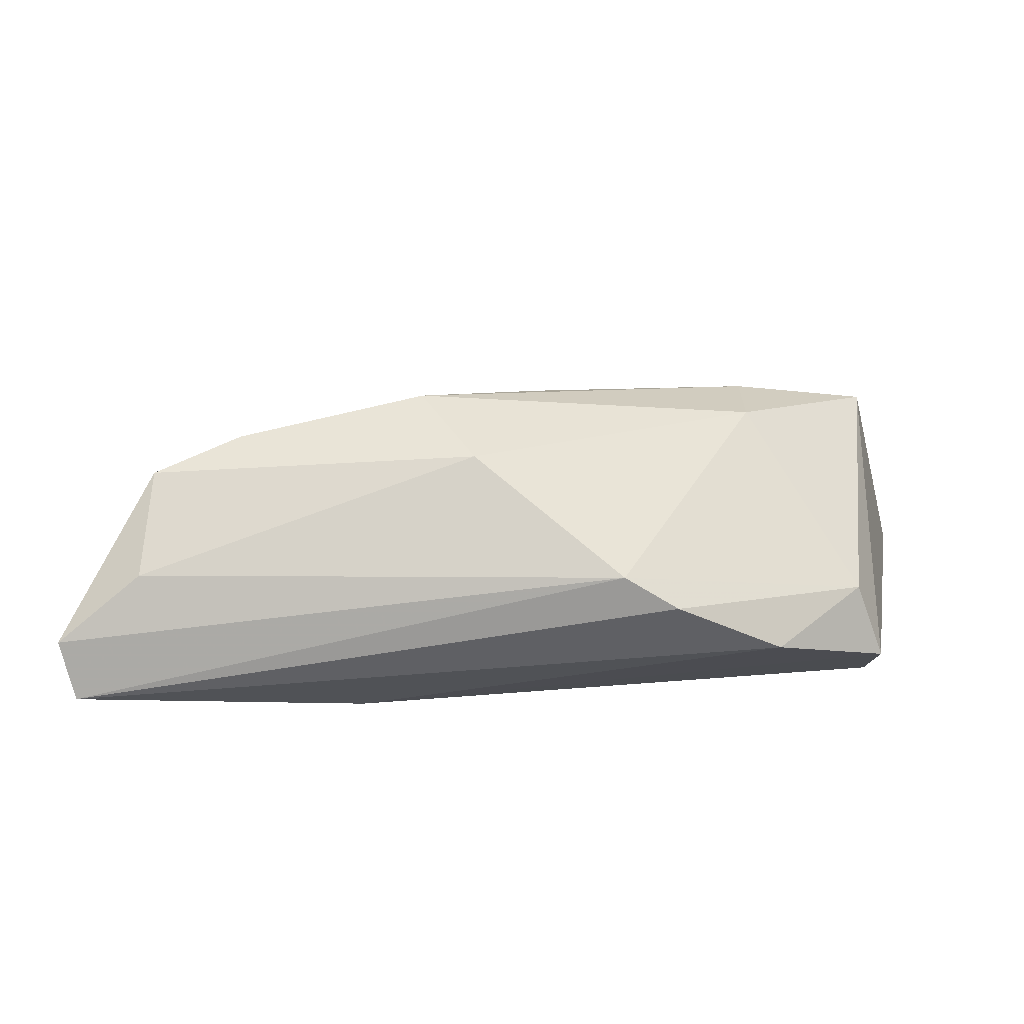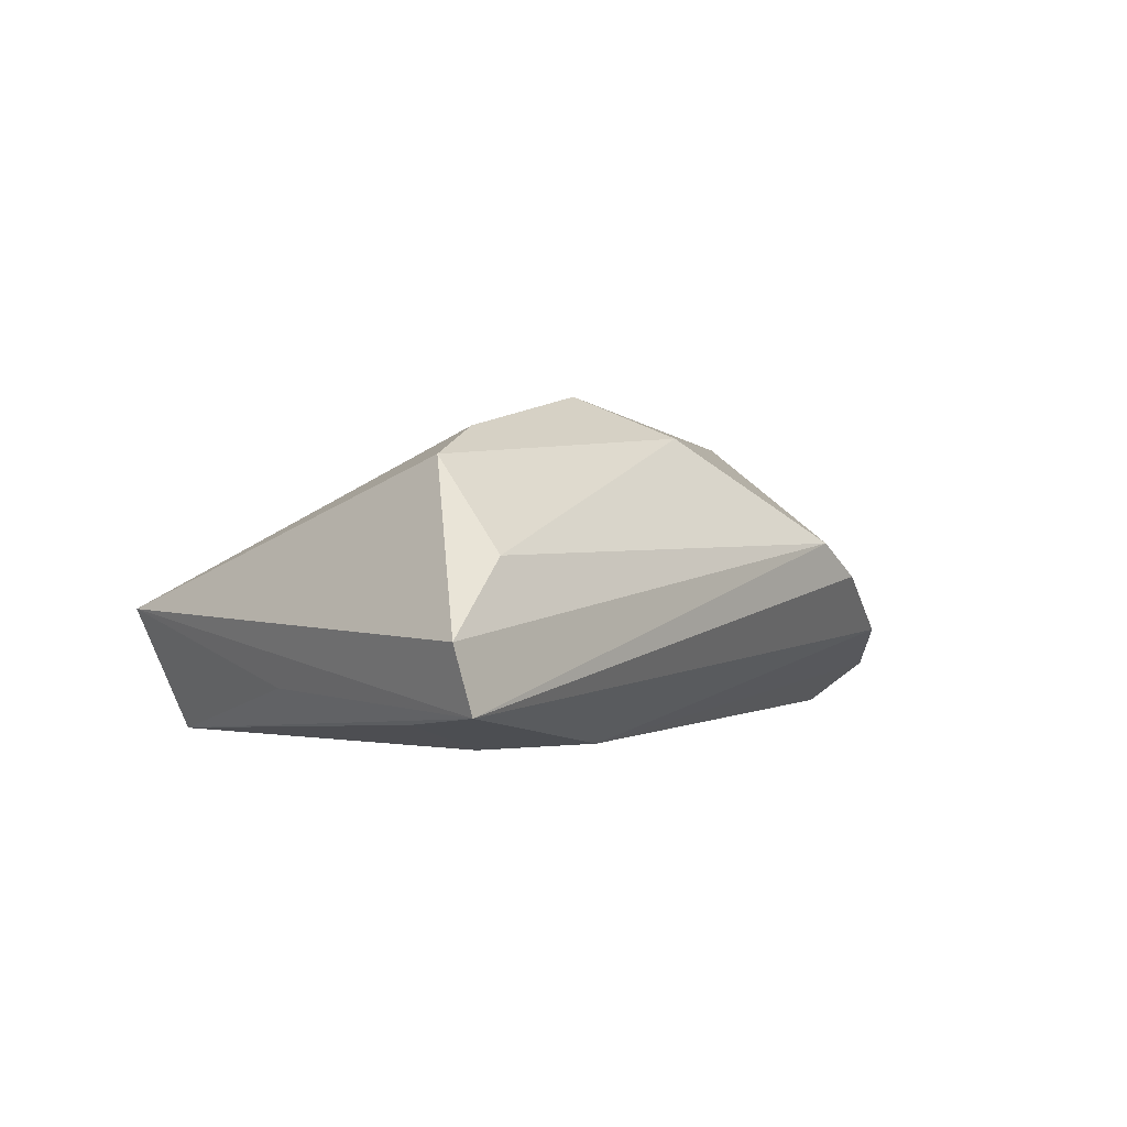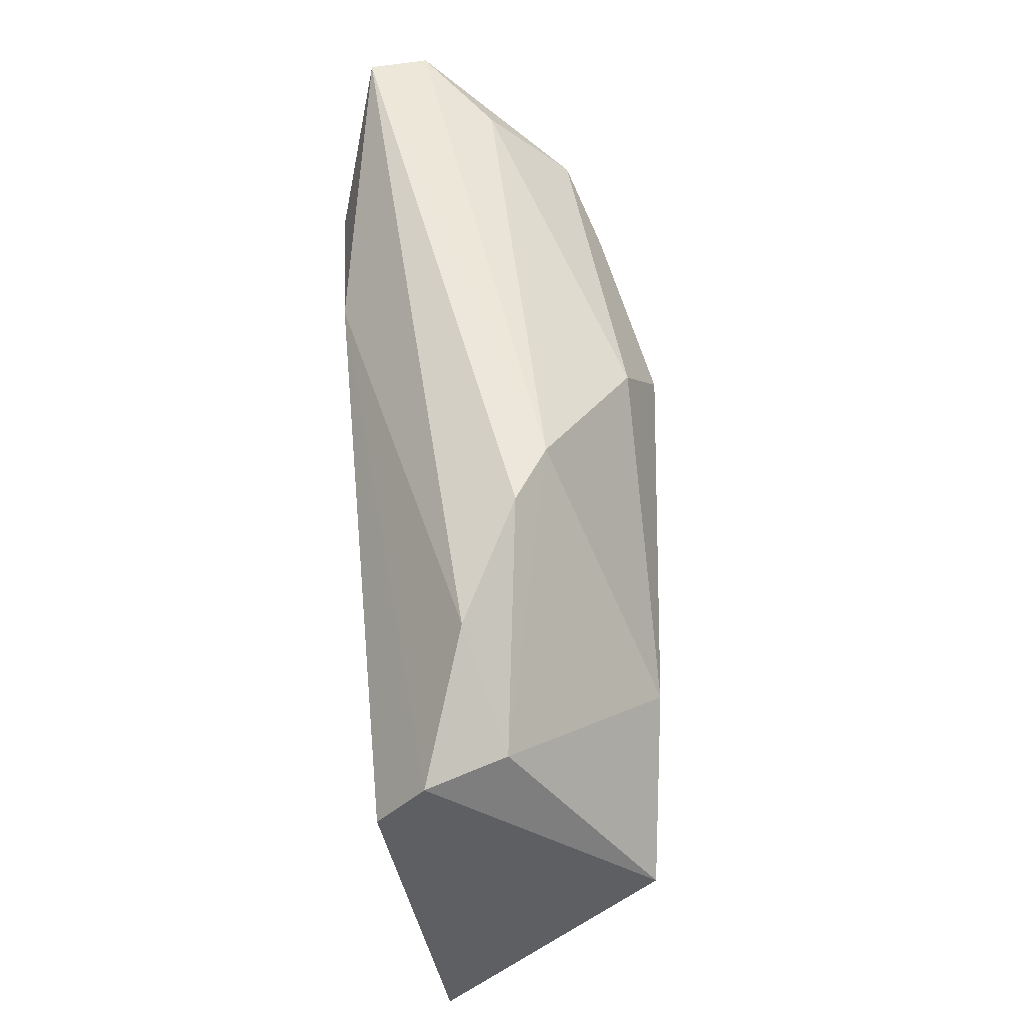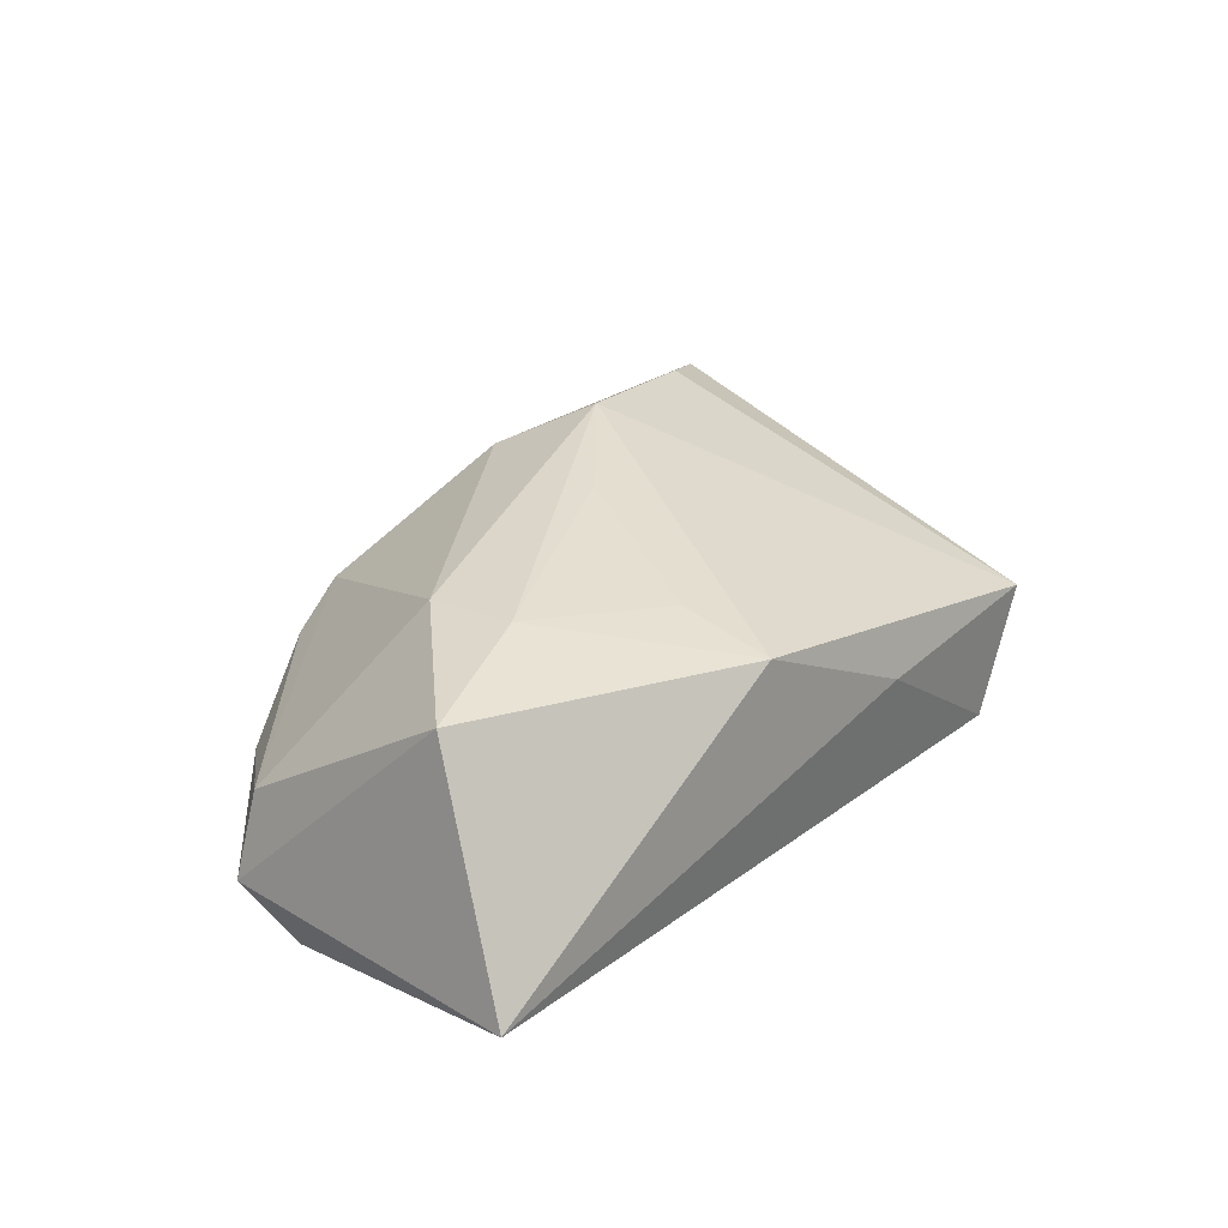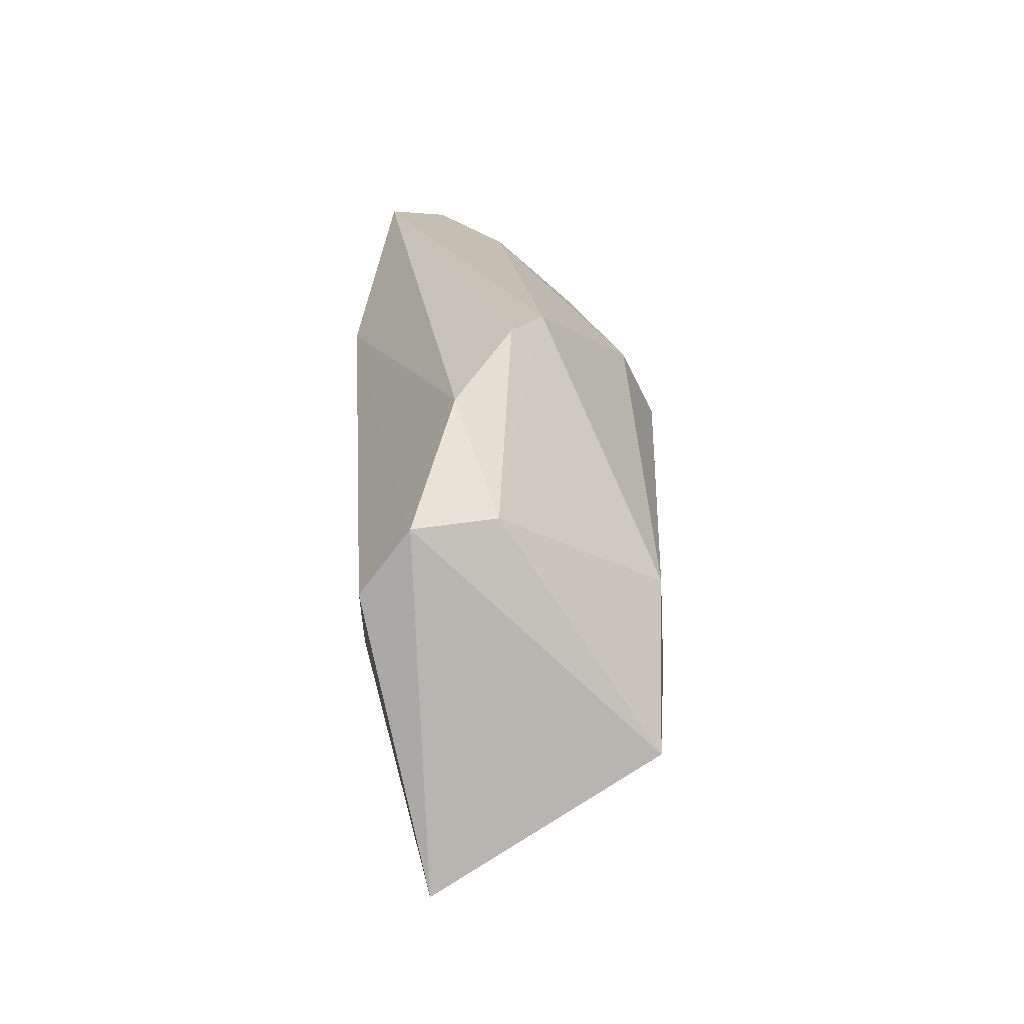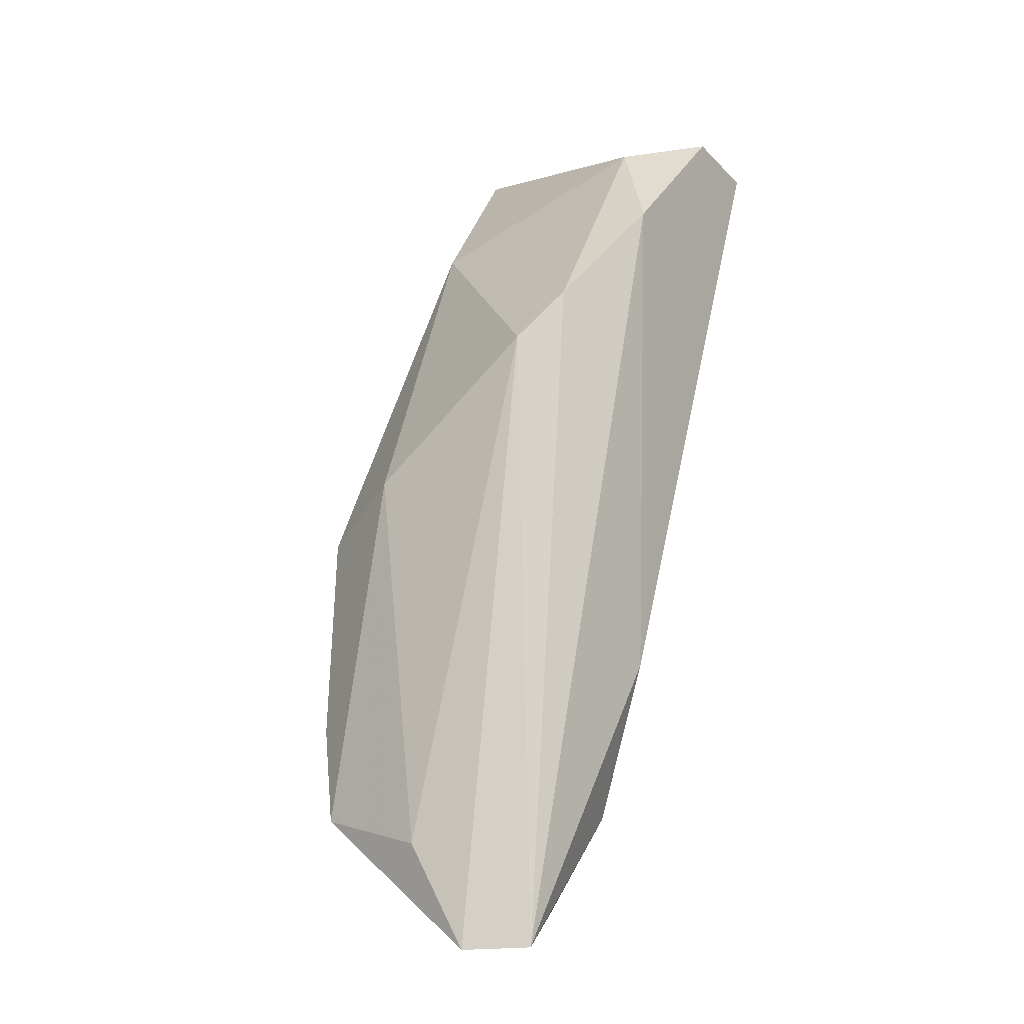
<metadata>
{"format":"obj","ext":"obj","renderer":"f3d","projection":"perspective","resolution":1024,"background":"white","views":[{"elev":20.7,"azim":-178.5,"up":"+Z"},{"elev":0.8,"azim":127.9,"up":"+Z"},{"elev":51.1,"azim":-95.4,"up":"+Y"},{"elev":28.0,"azim":-55.6,"up":"+Z"},{"elev":17.7,"azim":-94.2,"up":"+Y"},{"elev":77.6,"azim":102.4,"up":"+Y"}]}
</metadata>
<code>
v -0.02174 0.02846 0.002157
v 0.03245 -0.02996 -0.01556
v -0.0152 0.02866 0.00622
v -0.0136 -0.01676 0.0154
v 0.03578 0.01755 -0.01491
v 0.01767 0.01933 -0.01556
v -0.05532 -0.0245 -0.00885
v 0.04348 0.02712 0.005232
v 0.003103 0.01956 0.01824
v 0.04715 0.01872 -0.01142
v 0.01005 0.01023 0.02303
v -0.04904 0.01399 -0.01019
v 0.05153 0.03044 -0.00985
v 0.03254 0.01412 0.01871
v -0.03151 0.001458 0.01841
v -0.004527 0.0004197 0.0208
v -0.01235 -0.02673 0.01169
v -0.03481 0.02387 -0.004867
v -0.0456 0.01386 -0.0008836
v 0.05339 0.02957 -0.00268
v -0.03137 -0.008626 0.01889
v -0.04821 0.006768 -0.01556
v 0.009815 -0.02996 -3.066e-05
v 0.04273 0.01832 0.01531
v 0.04384 -0.003126 -0.00901
v -0.04802 -0.01236 0.01636
v 0.04021 -0.02996 -0.001285
f 2 23 7
f 7 23 17
f 7 17 26
f 23 2 27
f 27 17 23
f 11 17 27
f 7 26 12
f 21 26 17
f 15 21 11
f 26 21 15
f 20 27 13
f 24 27 20
f 20 8 24
f 18 12 19
f 19 12 26
f 26 15 19
f 6 5 2
f 6 13 5
f 6 12 18
f 18 13 6
f 16 17 11
f 11 21 16
f 9 15 11
f 9 24 8
f 2 5 10
f 10 13 2
f 5 13 10
f 25 27 2
f 2 13 25
f 25 13 27
f 11 27 14
f 27 24 14
f 14 9 11
f 24 9 14
f 22 2 7
f 22 6 2
f 7 12 22
f 12 6 22
f 4 21 17
f 17 16 4
f 4 16 21
f 15 9 3
f 3 19 15
f 3 9 8
f 3 8 20
f 20 13 3
f 18 19 1
f 19 3 1
f 1 13 18
f 1 3 13

</code>
